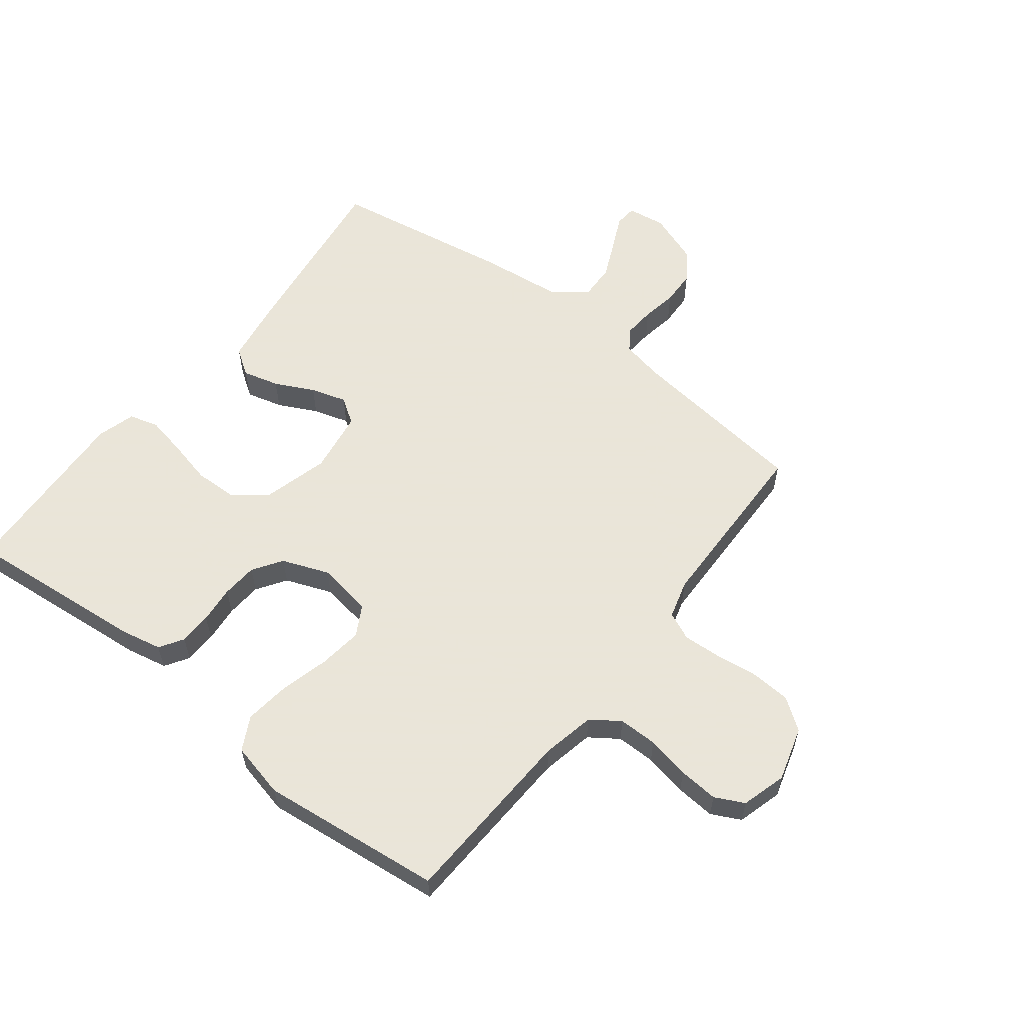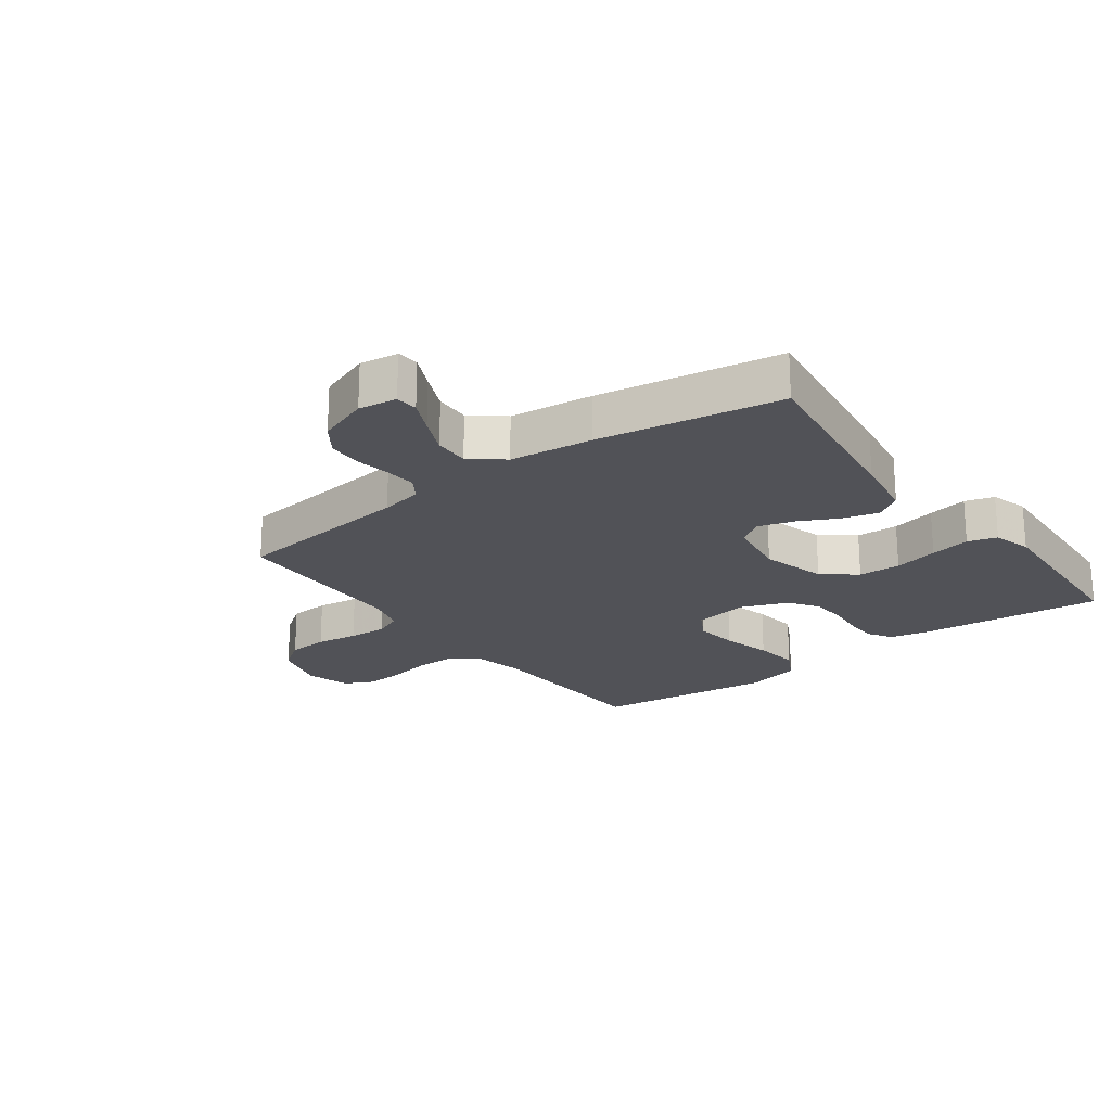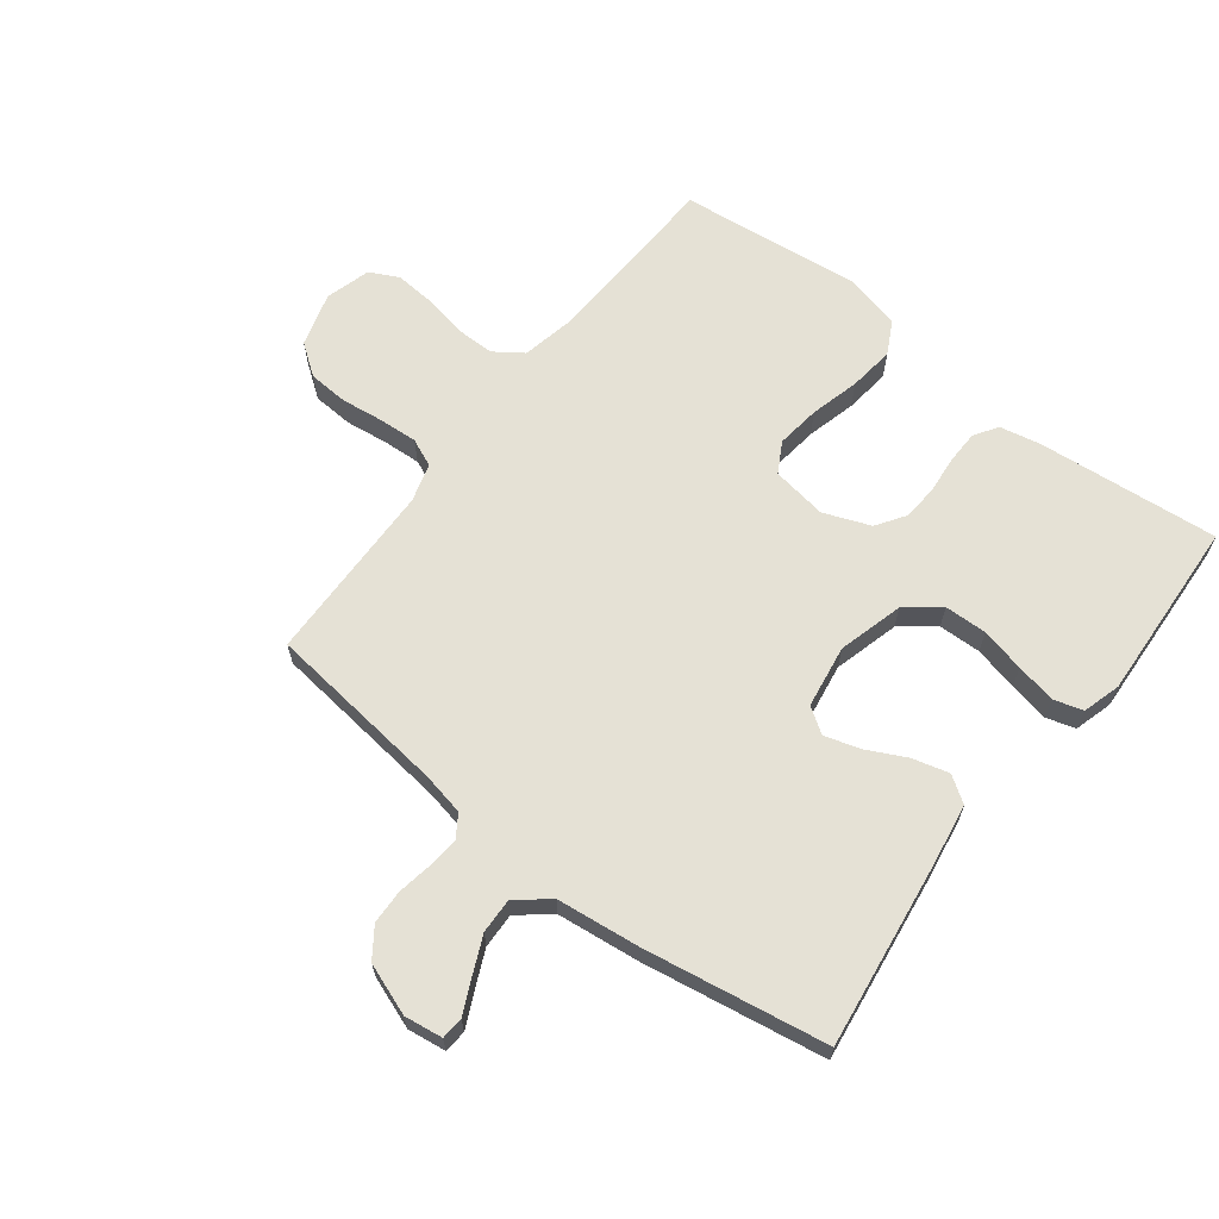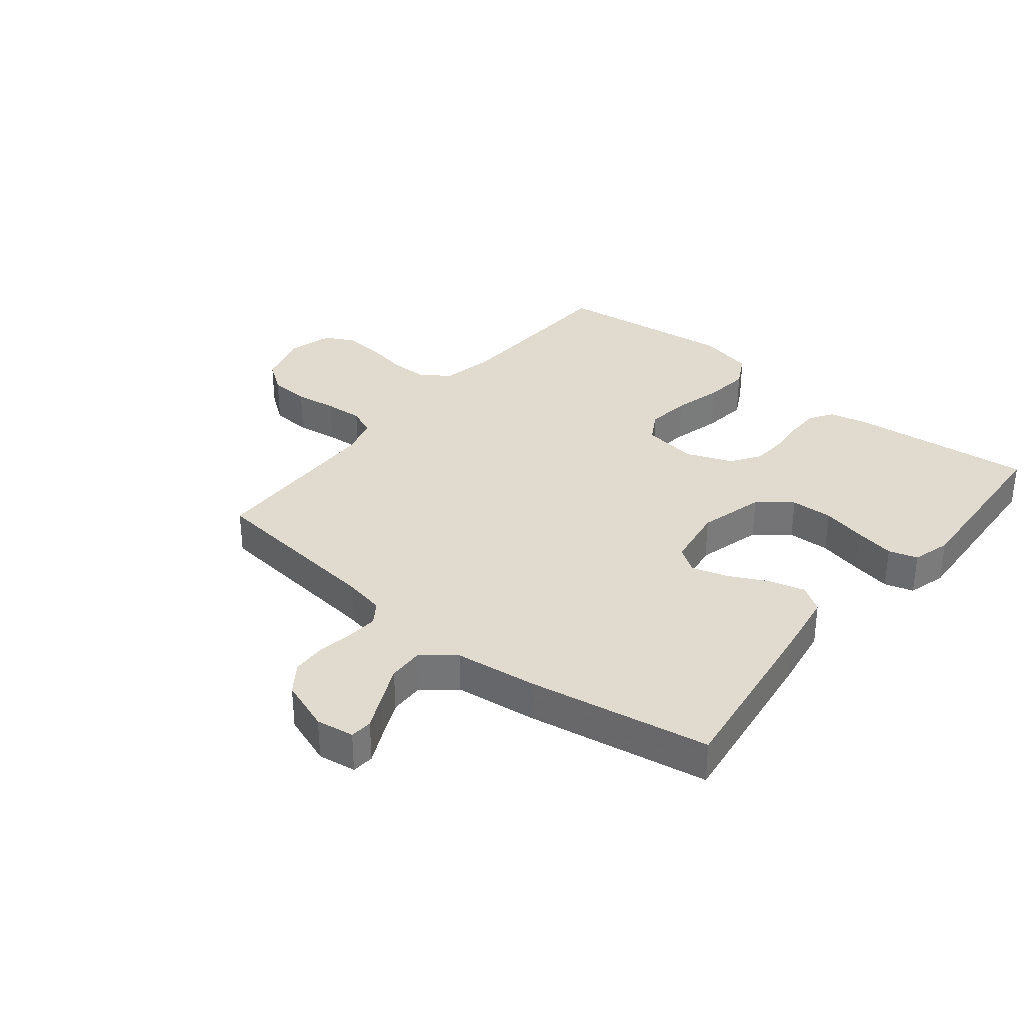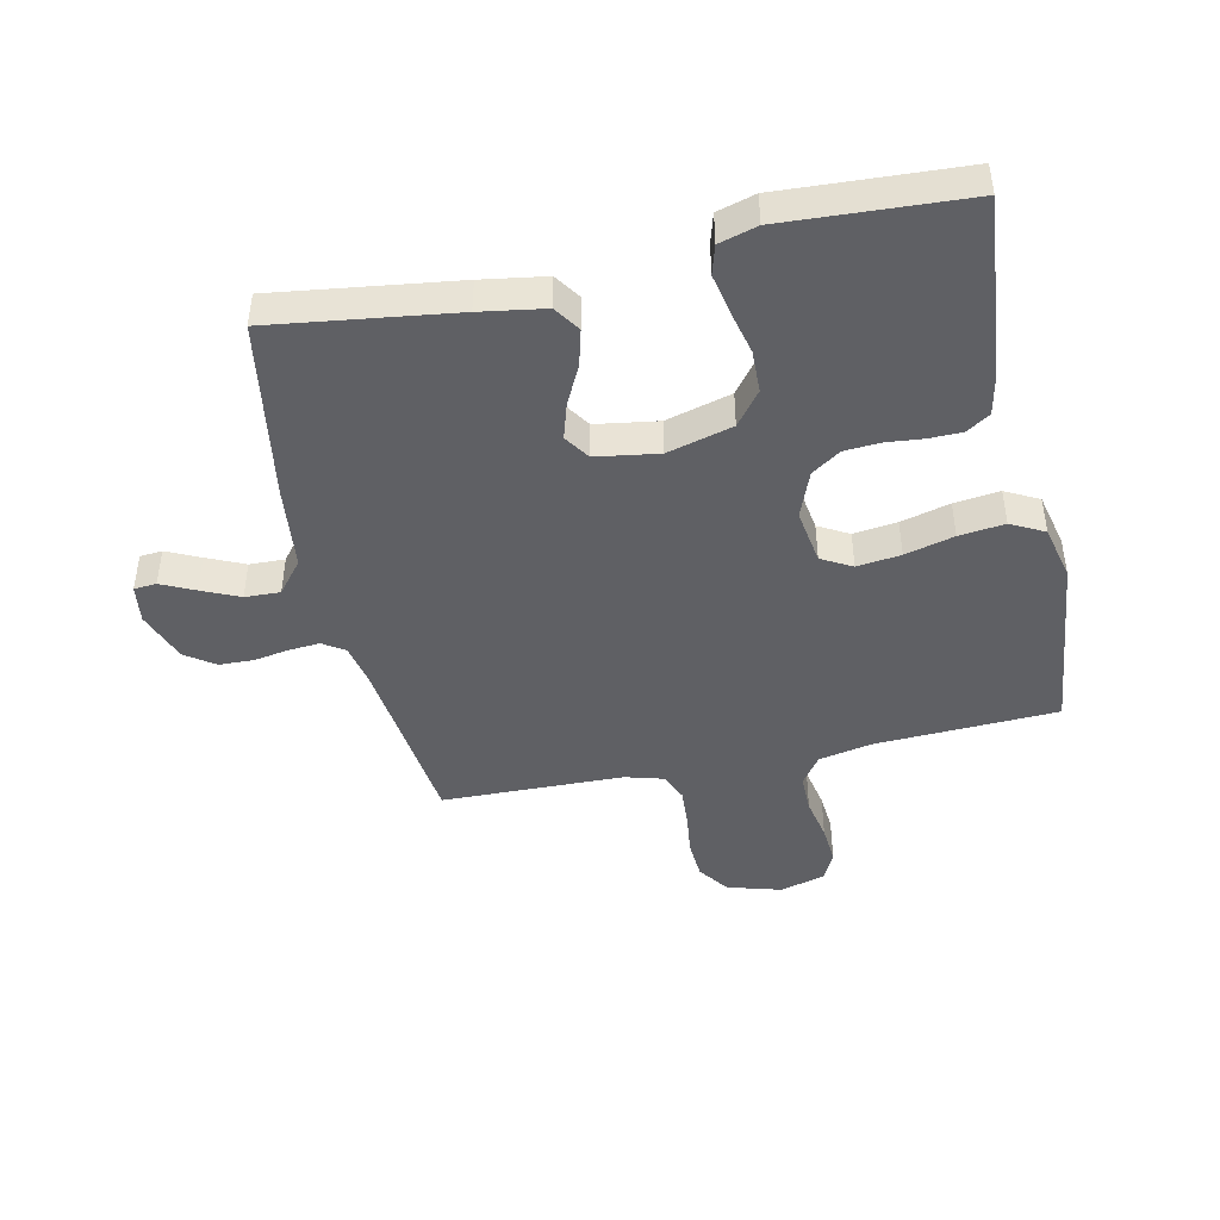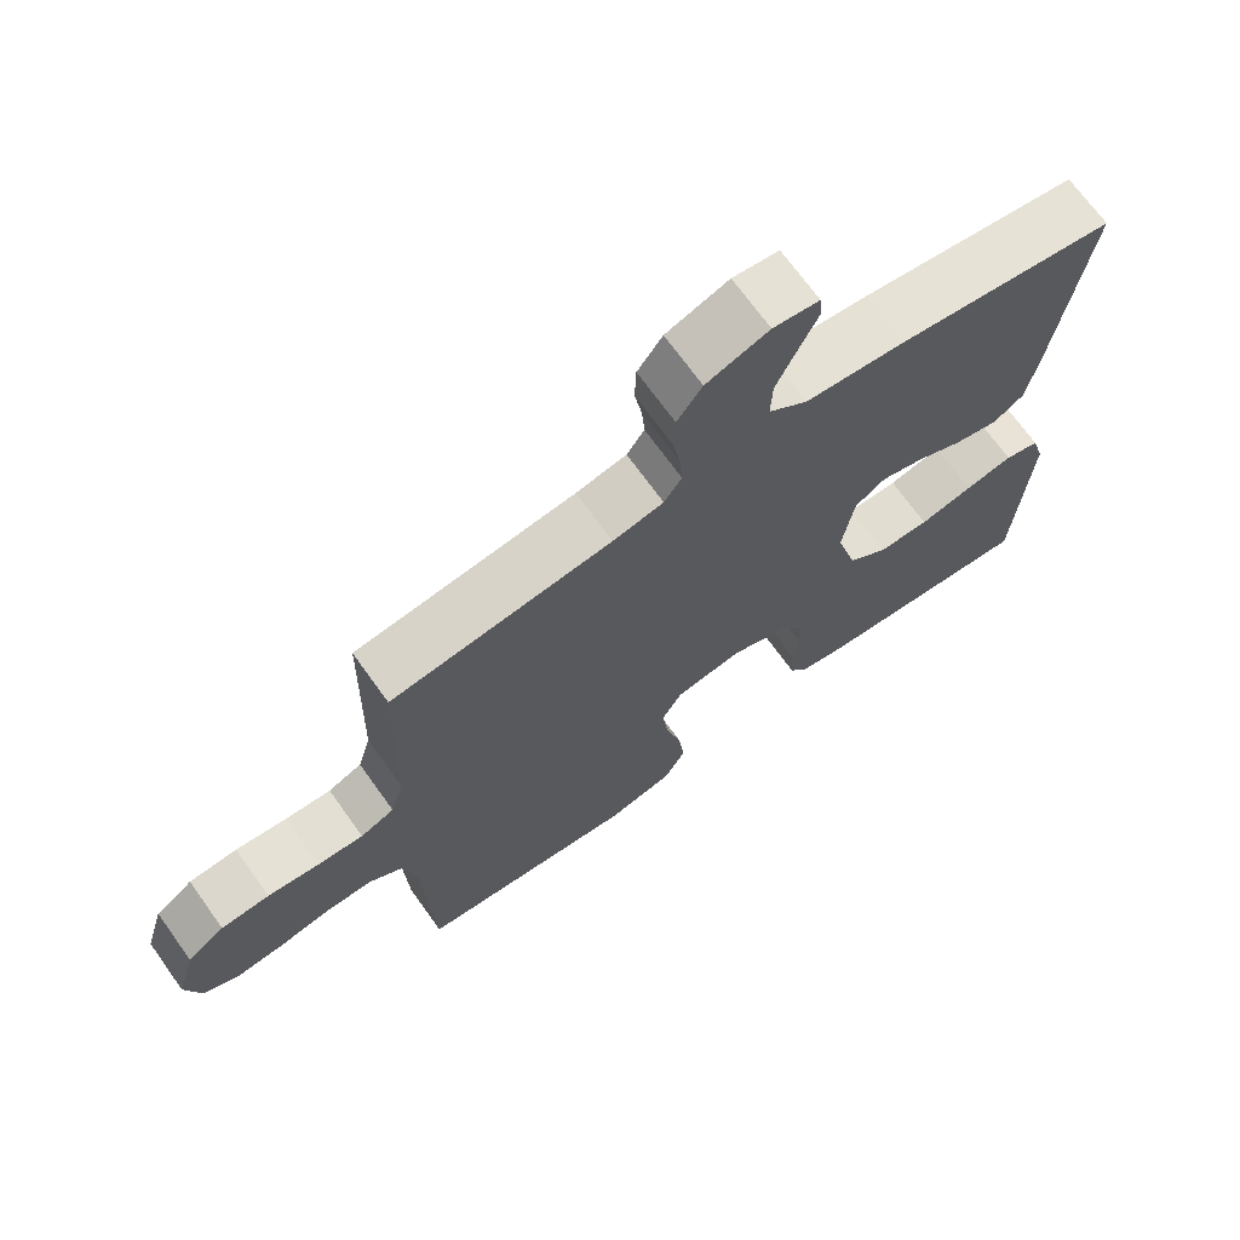
<metadata>
{"format":"obj","ext":"obj","renderer":"f3d","projection":"perspective","resolution":1024,"background":"white","views":[{"elev":58.6,"azim":-142.0,"up":"+Y"},{"elev":-21.5,"azim":36.6,"up":"+Y"},{"elev":65.1,"azim":37.7,"up":"+Y"},{"elev":33.6,"azim":38.8,"up":"+Y"},{"elev":-44.8,"azim":102.3,"up":"+Y"},{"elev":70.0,"azim":-35.6,"up":"+Z"}]}
</metadata>
<code>
v -0.5 0.07 -0.5
v -0.513 0.07 -0.2
v -0.531 0.07 -0.112
v -0.578 0.07 -0.079
v -0.642 0.07 -0.079
v -0.713 0.07 -0.093
v -0.778 0.07 -0.098
v -0.826 0.07 -0.074
v -0.847 0.07 0
v -0.821 0.07 0.089
v -0.77 0.07 0.126
v -0.704 0.07 0.13
v -0.634 0.07 0.121
v -0.571 0.07 0.117
v -0.525 0.07 0.137
v -0.507 0.07 0.2
v -0.5 0.07 0.5
v -0.2 0.07 0.535
v -0.131 0.07 0.549
v -0.107 0.07 0.585
v -0.111 0.07 0.636
v -0.121 0.07 0.694
v -0.119 0.07 0.751
v -0.085 0.07 0.799
v 0 0.07 0.83
v 0.063 0.07 0.821
v 0.066 0.07 0.784
v 0.04 0.07 0.729
v 0.012 0.07 0.667
v 0.01 0.07 0.609
v 0.063 0.07 0.566
v 0.2 0.07 0.55
v 0.5 0.07 0.5
v 0.459 0.07 0.2
v 0.442 0.07 0.094
v 0.399 0.07 0.065
v 0.339 0.07 0.081
v 0.275 0.07 0.113
v 0.216 0.07 0.131
v 0.174 0.07 0.103
v 0.158 0.07 0
v 0.187 0.07 -0.108
v 0.242 0.07 -0.151
v 0.312 0.07 -0.153
v 0.385 0.07 -0.136
v 0.451 0.07 -0.123
v 0.499 0.07 -0.137
v 0.517 0.07 -0.2
v 0.5 0.07 -0.5
v 0.2 0.07 -0.471
v 0.133 0.07 -0.457
v 0.108 0.07 -0.418
v 0.107 0.07 -0.364
v 0.113 0.07 -0.303
v 0.109 0.07 -0.244
v 0.077 0.07 -0.196
v 0 0.07 -0.166
v -0.091 0.07 -0.18
v -0.119 0.07 -0.23
v -0.11 0.07 -0.302
v -0.089 0.07 -0.383
v -0.08 0.07 -0.458
v -0.109 0.07 -0.513
v -0.2 0.07 -0.534
v -0.5 0 -0.5
v -0.513 0 -0.2
v -0.531 0 -0.112
v -0.578 0 -0.079
v -0.642 0 -0.079
v -0.713 0 -0.093
v -0.778 0 -0.098
v -0.826 0 -0.074
v -0.847 0 0
v -0.821 0 0.089
v -0.77 0 0.126
v -0.704 0 0.13
v -0.634 0 0.121
v -0.571 0 0.117
v -0.525 0 0.137
v -0.507 0 0.2
v -0.5 0 0.5
v -0.2 0 0.535
v -0.131 0 0.549
v -0.107 0 0.585
v -0.111 0 0.636
v -0.121 0 0.694
v -0.119 0 0.751
v -0.085 0 0.799
v 0 0 0.83
v 0.063 0 0.821
v 0.066 0 0.784
v 0.04 0 0.729
v 0.012 0 0.667
v 0.01 0 0.609
v 0.063 0 0.566
v 0.2 0 0.55
v 0.5 0 0.5
v 0.459 0 0.2
v 0.442 0 0.094
v 0.399 0 0.065
v 0.339 0 0.081
v 0.275 0 0.113
v 0.216 0 0.131
v 0.174 0 0.103
v 0.158 0 0
v 0.187 0 -0.108
v 0.242 0 -0.151
v 0.312 0 -0.153
v 0.385 0 -0.136
v 0.451 0 -0.123
v 0.499 0 -0.137
v 0.517 0 -0.2
v 0.5 0 -0.5
v 0.2 0 -0.471
v 0.133 0 -0.457
v 0.108 0 -0.418
v 0.107 0 -0.364
v 0.113 0 -0.303
v 0.109 0 -0.244
v 0.077 0 -0.196
v 0 0 -0.166
v -0.091 0 -0.18
v -0.119 0 -0.23
v -0.11 0 -0.302
v -0.089 0 -0.383
v -0.08 0 -0.458
v -0.109 0 -0.513
v -0.2 0 -0.534
f 64 1 2
f 63 64 2
f 62 63 2
f 61 62 2
f 60 61 2
f 59 60 2 3
f 58 59 3 4
f 57 58 4
f 52 53 54
f 51 52 54
f 50 51 54
f 49 50 54
f 48 49 54
f 47 48 54
f 46 47 54
f 45 46 54
f 44 45 54
f 43 44 54 55
f 42 43 55 56
f 36 37 38
f 35 36 38
f 34 35 38
f 33 34 38
f 32 33 38
f 31 32 38
f 30 31 38 39
f 26 27 28
f 25 26 28
f 24 25 28
f 23 24 28
f 22 23 28
f 21 22 28
f 20 21 28 29
f 19 20 29 30
f 16 17 18
f 15 16 18 19
f 11 12 13
f 10 11 13
f 9 10 13
f 8 9 13
f 7 8 13
f 6 7 13
f 5 6 13
f 4 5 13 14
f 57 4 14 15
f 57 15 19
f 56 57 19
f 42 56 19
f 41 42 19
f 19 30 39 40
f 19 40 41
f 66 65 128
f 66 128 127
f 66 127 126
f 66 126 125
f 66 125 124
f 67 66 124 123
f 68 67 123 122
f 68 122 121
f 118 117 116
f 118 116 115
f 118 115 114
f 118 114 113
f 118 113 112
f 118 112 111
f 118 111 110
f 118 110 109
f 118 109 108
f 119 118 108 107
f 120 119 107 106
f 102 101 100
f 102 100 99
f 102 99 98
f 102 98 97
f 102 97 96
f 102 96 95
f 103 102 95 94
f 92 91 90
f 92 90 89
f 92 89 88
f 92 88 87
f 92 87 86
f 92 86 85
f 93 92 85 84
f 94 93 84 83
f 82 81 80
f 83 82 80 79
f 77 76 75
f 77 75 74
f 77 74 73
f 77 73 72
f 77 72 71
f 77 71 70
f 77 70 69
f 78 77 69 68
f 79 78 68 121
f 83 79 121
f 83 121 120
f 83 120 106
f 83 106 105
f 104 103 94 83
f 105 104 83
f 1 65 66 2
f 2 66 67 3
f 3 67 68 4
f 4 68 69 5
f 5 69 70 6
f 6 70 71 7
f 7 71 72 8
f 8 72 73 9
f 9 73 74 10
f 10 74 75 11
f 11 75 76 12
f 12 76 77 13
f 13 77 78 14
f 14 78 79 15
f 15 79 80 16
f 16 80 81 17
f 17 81 82 18
f 18 82 83 19
f 19 83 84 20
f 20 84 85 21
f 21 85 86 22
f 22 86 87 23
f 23 87 88 24
f 24 88 89 25
f 25 89 90 26
f 26 90 91 27
f 27 91 92 28
f 28 92 93 29
f 29 93 94 30
f 30 94 95 31
f 31 95 96 32
f 32 96 97 33
f 33 97 98 34
f 34 98 99 35
f 35 99 100 36
f 36 100 101 37
f 37 101 102 38
f 38 102 103 39
f 39 103 104 40
f 40 104 105 41
f 41 105 106 42
f 42 106 107 43
f 43 107 108 44
f 44 108 109 45
f 45 109 110 46
f 46 110 111 47
f 47 111 112 48
f 48 112 113 49
f 49 113 114 50
f 50 114 115 51
f 51 115 116 52
f 52 116 117 53
f 53 117 118 54
f 54 118 119 55
f 55 119 120 56
f 56 120 121 57
f 57 121 122 58
f 58 122 123 59
f 59 123 124 60
f 60 124 125 61
f 61 125 126 62
f 62 126 127 63
f 63 127 128 64
f 64 128 65 1

</code>
